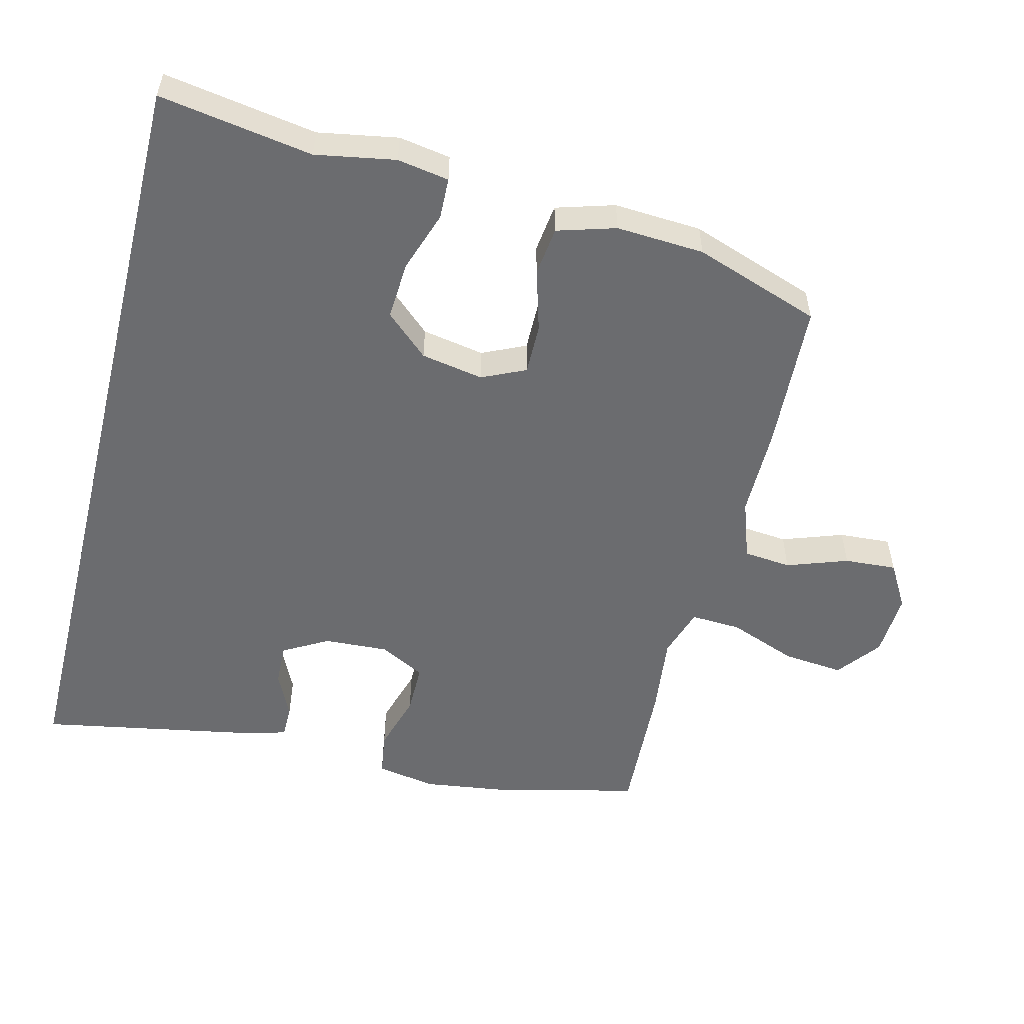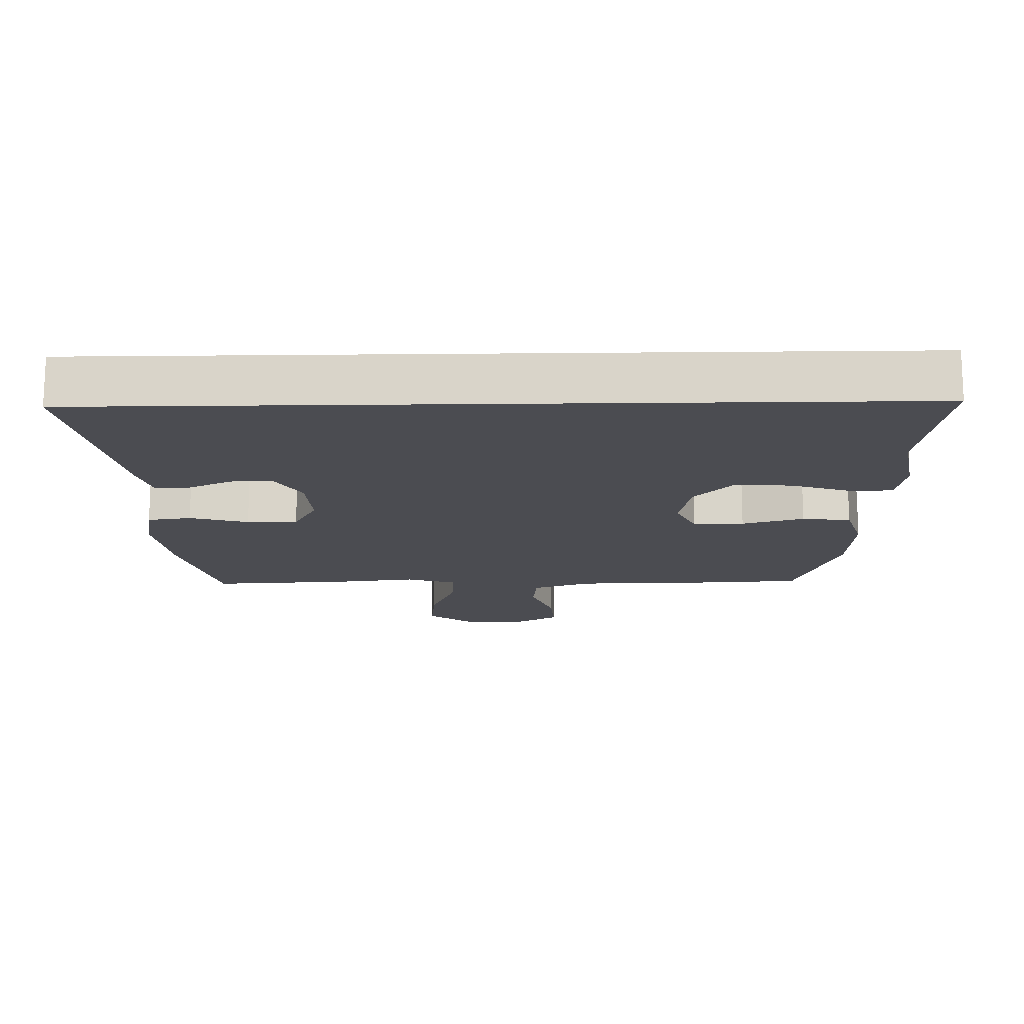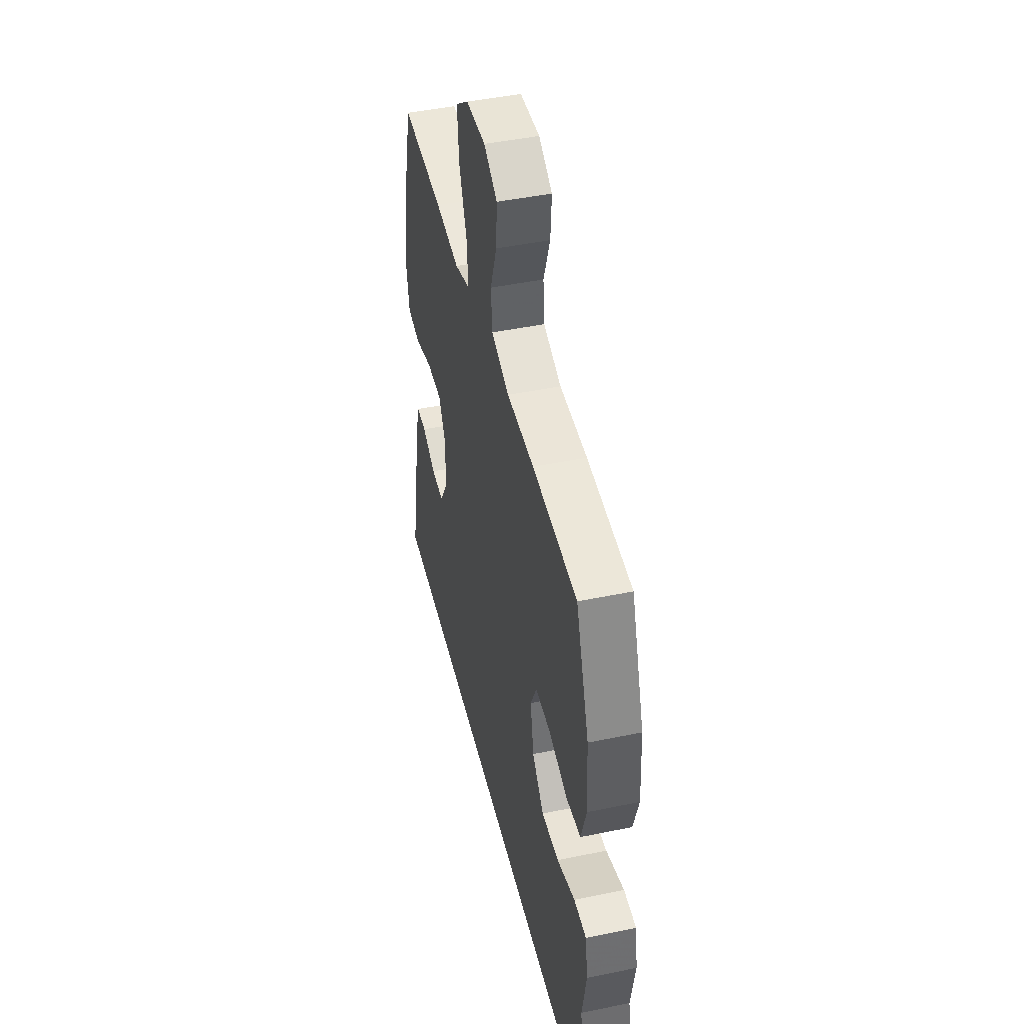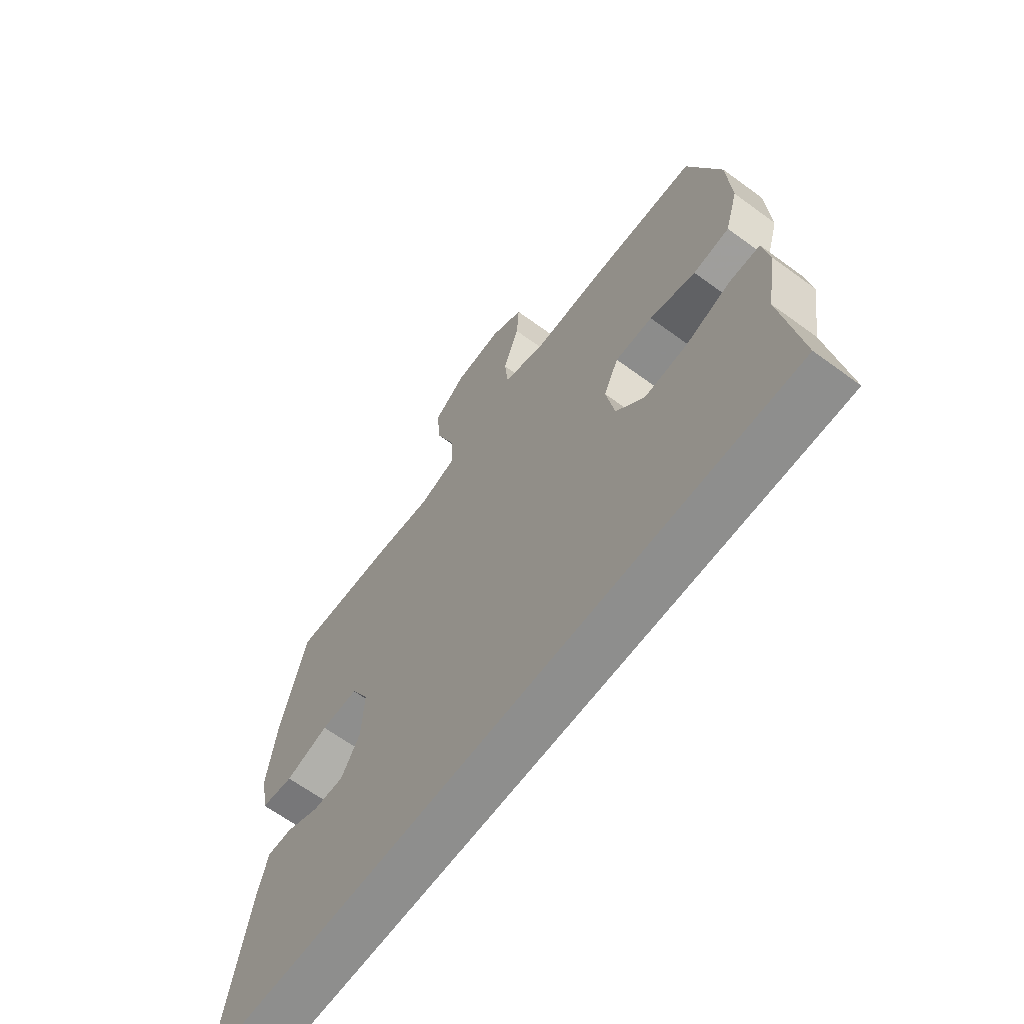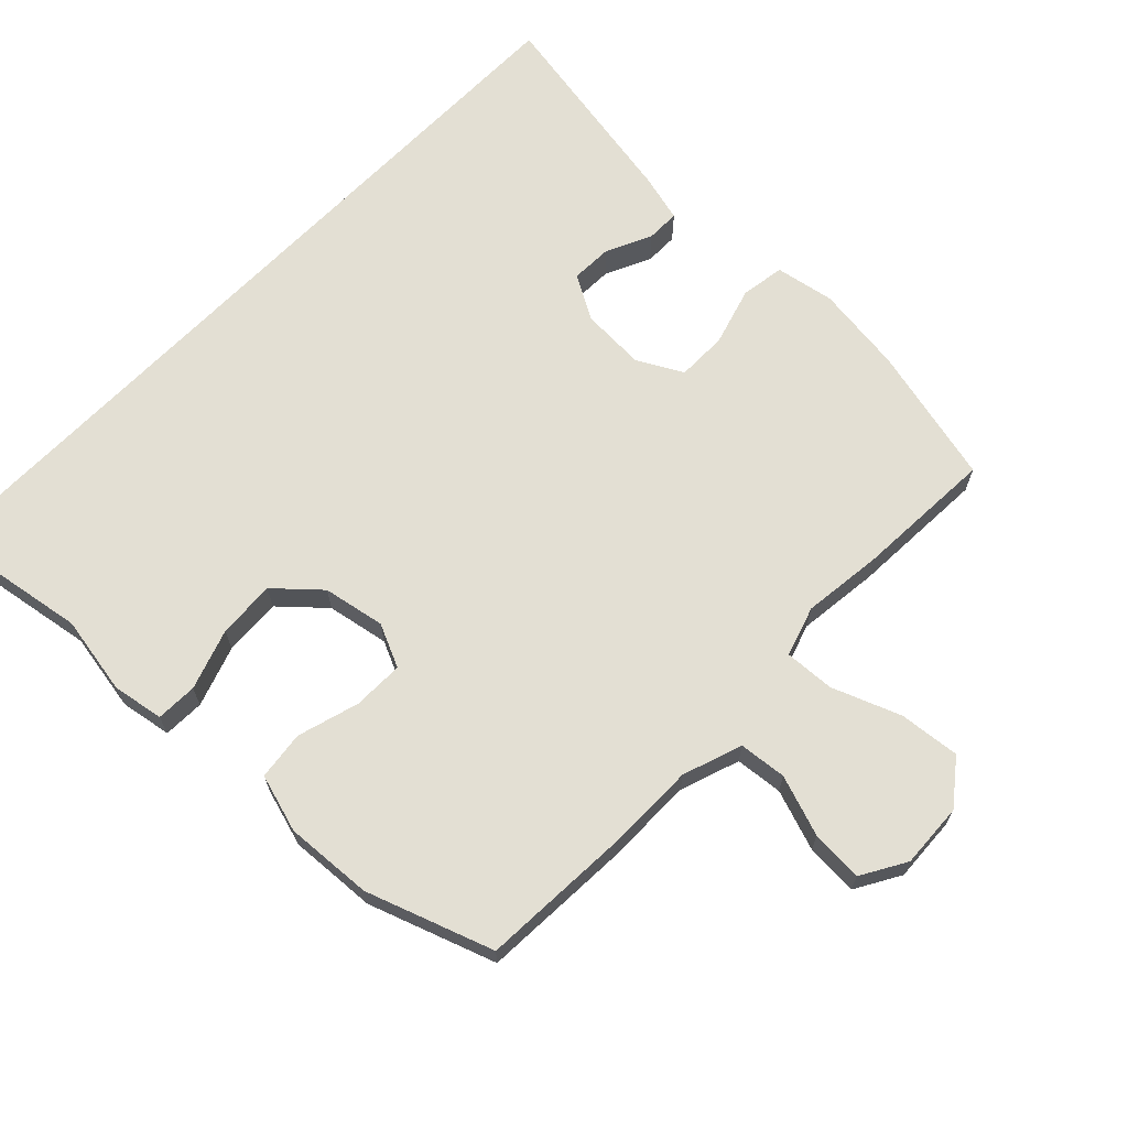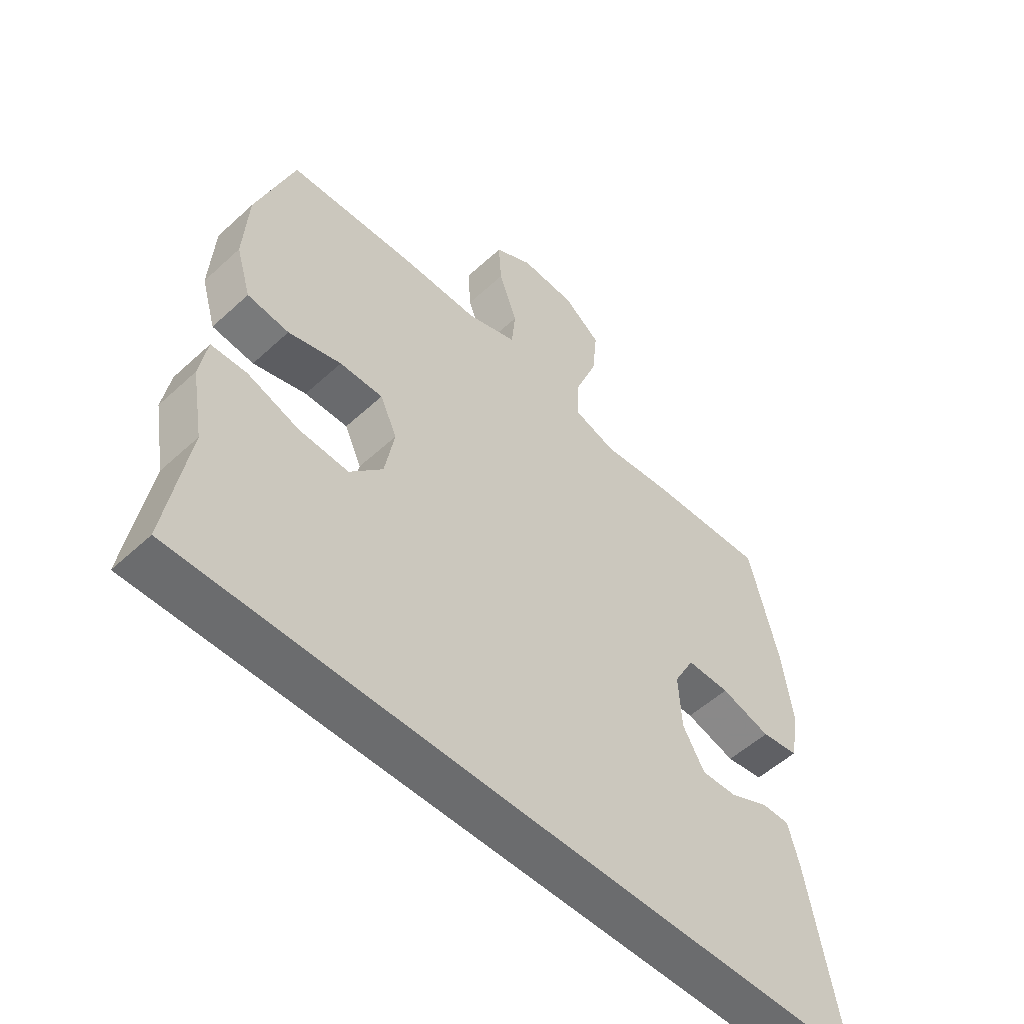
<metadata>
{"format":"obj","ext":"obj","renderer":"f3d","projection":"perspective","resolution":1024,"background":"white","views":[{"elev":-53.7,"azim":-104.0,"up":"+Y"},{"elev":-15.4,"azim":-178.8,"up":"+Y"},{"elev":45.8,"azim":-103.4,"up":"+Z"},{"elev":-64.8,"azim":-126.4,"up":"+Z"},{"elev":67.1,"azim":-46.0,"up":"+Y"},{"elev":-53.6,"azim":-45.6,"up":"+Z"}]}
</metadata>
<code>
v 0.5 0.07 0.5
v 0.551 0.07 0.291
v 0.569 0.07 0.158
v 0.553 0.07 0.069
v 0.487 0.07 0.059
v 0.399 0.07 0.085
v 0.323 0.07 0.085
v 0.287 0.07 0.017
v 0.292 0.07 -0.079
v 0.33 0.07 -0.146
v 0.393 0.07 -0.144
v 0.461 0.07 -0.112
v 0.511 0.07 -0.112
v 0.53 0.07 -0.184
v 0.588 0.07 -0.5
v -0.62 0.07 -0.5
v -0.583 0.07 -0.272
v -0.604 0.07 -0.153
v -0.591 0.07 -0.076
v -0.529 0.07 -0.074
v -0.438 0.07 -0.105
v -0.351 0.07 -0.11
v -0.293 0.07 -0.046
v -0.276 0.07 0.047
v -0.306 0.07 0.112
v -0.382 0.07 0.111
v -0.475 0.07 0.084
v -0.548 0.07 0.093
v -0.574 0.07 0.18
v -0.566 0.07 0.311
v -0.5 0.07 0.5
v -0.277 0.07 0.512
v -0.141 0.07 0.512
v -0.052 0.07 0.543
v -0.045 0.07 0.614
v -0.077 0.07 0.705
v -0.082 0.07 0.783
v -0.015 0.07 0.822
v 0.082 0.07 0.817
v 0.147 0.07 0.767
v 0.138 0.07 0.676
v 0.099 0.07 0.574
v 0.095 0.07 0.499
v 0.17 0.07 0.475
v 0.291 0.07 0.489
v 0.5 0 0.5
v 0.551 0 0.291
v 0.569 0 0.158
v 0.553 0 0.069
v 0.487 0 0.059
v 0.399 0 0.085
v 0.323 0 0.085
v 0.287 0 0.017
v 0.292 0 -0.079
v 0.33 0 -0.146
v 0.393 0 -0.144
v 0.461 0 -0.112
v 0.511 0 -0.112
v 0.53 0 -0.184
v 0.588 0 -0.5
v -0.62 0 -0.5
v -0.583 0 -0.272
v -0.604 0 -0.153
v -0.591 0 -0.076
v -0.529 0 -0.074
v -0.438 0 -0.105
v -0.351 0 -0.11
v -0.293 0 -0.046
v -0.276 0 0.047
v -0.306 0 0.112
v -0.382 0 0.111
v -0.475 0 0.084
v -0.548 0 0.093
v -0.574 0 0.18
v -0.566 0 0.311
v -0.5 0 0.5
v -0.277 0 0.512
v -0.141 0 0.512
v -0.052 0 0.543
v -0.045 0 0.614
v -0.077 0 0.705
v -0.082 0 0.783
v -0.015 0 0.822
v 0.082 0 0.817
v 0.147 0 0.767
v 0.138 0 0.676
v 0.099 0 0.574
v 0.095 0 0.499
v 0.17 0 0.475
v 0.291 0 0.489
f 4 5 6
f 3 4 6
f 2 3 6
f 1 2 6
f 45 1 6
f 44 45 6
f 43 44 6 7
f 40 41 42
f 39 40 42
f 38 39 42
f 37 38 42
f 36 37 42
f 35 36 42
f 34 35 42 43
f 43 7 8
f 34 43 8
f 33 34 8
f 31 32 33
f 30 31 33
f 29 30 33
f 28 29 33
f 27 28 33
f 26 27 33
f 25 26 33
f 33 8 9
f 25 33 9
f 24 25 9
f 19 20 21
f 18 19 21
f 17 18 21
f 17 21 22
f 16 17 22
f 15 16 22 23
f 13 14 15
f 12 13 15
f 11 12 15
f 10 11 15
f 23 24 9 10
f 10 15 23
f 51 50 49
f 51 49 48
f 51 48 47
f 51 47 46
f 51 46 90
f 51 90 89
f 52 51 89 88
f 87 86 85
f 87 85 84
f 87 84 83
f 87 83 82
f 87 82 81
f 87 81 80
f 88 87 80 79
f 53 52 88
f 53 88 79
f 53 79 78
f 78 77 76
f 78 76 75
f 78 75 74
f 78 74 73
f 78 73 72
f 78 72 71
f 78 71 70
f 54 53 78
f 54 78 70
f 54 70 69
f 66 65 64
f 66 64 63
f 66 63 62
f 67 66 62
f 67 62 61
f 68 67 61 60
f 60 59 58
f 60 58 57
f 60 57 56
f 60 56 55
f 55 54 69 68
f 68 60 55
f 1 46 47 2
f 2 47 48 3
f 3 48 49 4
f 4 49 50 5
f 5 50 51 6
f 6 51 52 7
f 7 52 53 8
f 8 53 54 9
f 9 54 55 10
f 10 55 56 11
f 11 56 57 12
f 12 57 58 13
f 13 58 59 14
f 14 59 60 15
f 15 60 61 16
f 16 61 62 17
f 17 62 63 18
f 18 63 64 19
f 19 64 65 20
f 20 65 66 21
f 21 66 67 22
f 22 67 68 23
f 23 68 69 24
f 24 69 70 25
f 25 70 71 26
f 26 71 72 27
f 27 72 73 28
f 28 73 74 29
f 29 74 75 30
f 30 75 76 31
f 31 76 77 32
f 32 77 78 33
f 33 78 79 34
f 34 79 80 35
f 35 80 81 36
f 36 81 82 37
f 37 82 83 38
f 38 83 84 39
f 39 84 85 40
f 40 85 86 41
f 41 86 87 42
f 42 87 88 43
f 43 88 89 44
f 44 89 90 45
f 45 90 46 1

</code>
